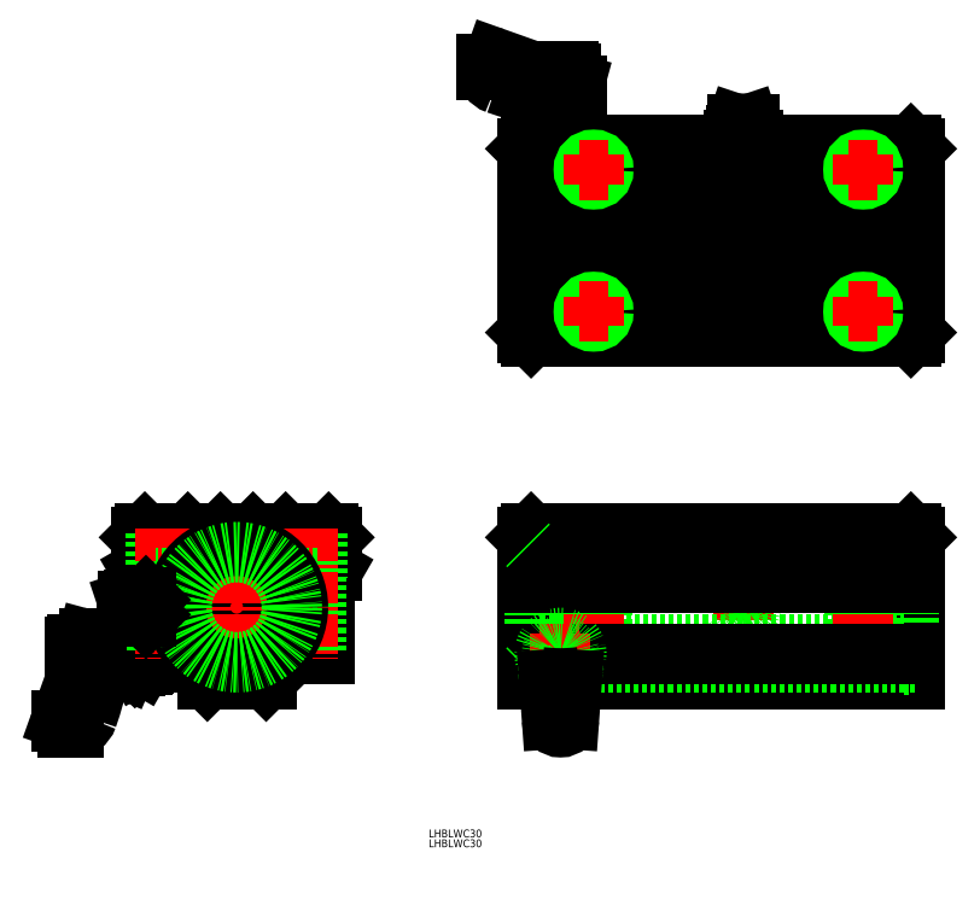
<metadata>
{"format":"dxf","ext":"dxf","renderer":"ezdxf+matplotlib","layout":"modelspace","background":"white","min_lineweight":24,"dpi":150}
</metadata>
<code>
0
SECTION
2
ENTITIES
0
TEXT
8
0
10
-1773
20
382.5
30
0
40
3.2
1
LHBLWC30
0
TEXT
8
0
10
-1773
20
386.6
30
0
40
3.2
1
LHBLWC30
0
LINE
8
CENTER
10
-1644
20
475.2
30
0
11
-1644
21
485.8
31
0
0
LINE
8
0
10
-1732
20
451
30
0
11
-1574
21
451
31
0
0
LINE
8
0
10
-1731
20
510.5
30
0
11
-1576
21
510.5
31
0
0
LINE
8
0
10
-1732
20
509
30
0
11
-1732
21
451
31
0
0
CIRCLE
8
0
10
-1644
20
480.5
30
0
40
3.3
0
LINE
8
0
10
-1644
20
476.5
30
0
11
-1641
21
478.5
31
0
0
LINE
8
0
10
-1648
20
478.5
30
0
11
-1644
21
476.5
31
0
0
CIRCLE
8
0
10
-1644
20
480.5
30
0
40
2.4
0
LINE
8
0
10
-1648
20
482.5
30
0
11
-1644
21
484.6
31
0
0
LINE
8
0
10
-1648
20
478.5
30
0
11
-1648
21
482.5
31
0
0
LINE
8
0
10
-1641
20
478.5
30
0
11
-1641
21
482.5
31
0
0
LINE
8
0
10
-1644
20
484.6
30
0
11
-1641
21
482.5
31
0
0
LINE
8
0
10
-1731
20
510.5
30
0
11
-1732
21
509
31
0
0
LINE
8
0
10
-1574
20
509
30
0
11
-1574
21
451
31
0
0
LINE
8
0
10
-1576
20
510.5
30
0
11
-1574
21
509
31
0
0
LINE
8
0
10
-1576
20
591.1
30
0
11
-1731
21
591.1
31
0
0
LINE
8
0
10
-1732
20
592.6
30
0
11
-1732
21
667.6
31
0
0
LINE
8
0
10
-1731
20
669.1
30
0
11
-1732
21
667.6
31
0
0
LINE
8
0
10
-1731
20
591.1
30
0
11
-1732
21
592.6
31
0
0
LINE
8
0
10
-1574
20
592.6
30
0
11
-1574
21
667.6
31
0
0
LINE
8
0
10
-1576
20
669.1
30
0
11
-1574
21
667.6
31
0
0
LINE
8
0
10
-1576
20
591.1
30
0
11
-1574
21
592.6
31
0
0
LINE
8
0
10
-1610
20
672.1
30
0
11
-1610
21
672.1
31
0
0
LINE
8
0
10
-1578
20
503
30
0
11
-1710
21
503
31
0
0
LINE
8
0
10
-1578
20
458
30
0
11
-1710
21
458
31
0
0
LINE
8
0
10
-1577
20
504.3
30
0
11
-1577
21
456.8
31
0
0
LINE
8
0
10
-1578
20
504.3
30
0
11
-1578
21
456.8
31
0
0
LINE
8
0
10
-1574
20
458
30
0
11
-1577
21
458
31
0
0
LINE
8
0
10
-1577
20
456.8
30
0
11
-1578
21
456.8
31
0
0
LINE
8
0
10
-1574
20
503
30
0
11
-1577
21
503
31
0
0
LINE
8
0
10
-1577
20
504.3
30
0
11
-1578
21
504.3
31
0
0
CIRCLE
8
0
10
-1644
20
480.5
30
0
40
1.049
0
LINE
8
0
10
-1572
20
630.1
30
0
11
-1734
21
630.1
31
0
0
LINE
8
0
10
-1710
20
503
30
0
11
-1710
21
458
31
0
0
LINE
8
0
10
-1648
20
675
30
0
11
-1647
21
677.6
31
0
0
LINE
8
0
10
-1642
20
677.6
30
0
11
-1641
21
675
31
0
0
LINE
8
0
10
-1642
20
673.3
30
0
11
-1647
21
673.3
31
0
0
LINE
8
0
10
-1640
20
670.3
30
0
11
-1640
21
671.3
31
0
0
LINE
8
0
10
-1648
20
670.3
30
0
11
-1648
21
671.3
31
0
0
LINE
8
0
10
-1642
20
677.6
30
0
11
-1647
21
677.6
31
0
0
ARC
8
0
10
-1644
20
675
30
0
40
3.3
50
328
51
1.8e-05
0
ARC
8
0
10
-1644
20
675
30
0
40
3.3
50
180
51
212
0
ARC
8
0
10
-1636
20
675.4
30
0
40
6
50
201
51
223.2
0
ARC
8
0
10
-1641
20
670.8
30
0
40
1.188
50
52.45
51
90
0
ARC
8
0
10
-1647
20
670.8
30
0
40
1.188
50
203
51
90
0
ARC
8
0
10
-1647
20
670.8
30
0
40
1.188
50
90
51
127.6
0
ARC
8
0
10
-1653
20
675.4
30
0
40
6
50
317.1
51
339
0
ARC
8
0
10
-1641
20
670.8
30
0
40
1.188
50
90
51
337
0
LINE
8
0
10
-1641
20
669.6
30
0
11
-1647
21
669.6
31
0
0
LINE
8
CENTER
10
-1644
20
667.1
30
0
11
-1644
21
679.9
31
0
0
LINE
8
0
10
-1641
20
669.1
30
0
11
-1647
21
669.1
31
0
0
ARC
8
0
10
-1644
20
676.1
30
0
40
1.817
50
56.6
51
123.4
0
LINE
8
0
10
-1641
20
669.1
30
0
11
-1641
21
670
31
0
0
LINE
8
0
10
-1647
20
669.1
30
0
11
-1648
21
670
31
0
0
LINE
8
0
10
-1710
20
503
30
0
11
-1710
21
458
31
0
0
LINE
8
0
10
-1727
20
507
30
0
11
-1727
21
454
31
0
0
LINE
8
0
10
-1729
20
507
30
0
11
-1729
21
454
31
0
0
LINE
8
0
10
-1710
20
505.5
30
0
11
-1710
21
455.5
31
0
0
LINE
8
0
10
-1727
20
454
30
0
11
-1729
21
454
31
0
0
LINE
8
0
10
-1727
20
507
30
0
11
-1729
21
507
31
0
0
LINE
8
0
10
-1710
20
455.5
30
0
11
-1727
21
455.5
31
0
0
LINE
8
0
10
-1729
20
455.5
30
0
11
-1732
21
455.5
31
0
0
LINE
8
0
10
-1710
20
505.5
30
0
11
-1727
21
505.5
31
0
0
LINE
8
0
10
-1729
20
505.5
30
0
11
-1732
21
505.5
31
0
0
ARC
8
0
10
-1689
20
856.9
30
0
40
172.3
50
251
51
257.2
0
LINE
8
0
10
-1712
20
693.2
30
0
11
-1712
21
678.4
31
0
0
LINE
8
0
10
-1725
20
678.4
30
0
11
-1725
21
687
31
0
0
LINE
8
0
10
-1714
20
674.3
30
0
11
-1723
21
674.3
31
0
0
LINE
8
0
10
-1713
20
678.3
30
0
11
-1725
21
678.3
31
0
0
LINE
8
0
10
-1712
20
678.4
30
0
11
-1713
21
678.3
31
0
0
LINE
8
0
10
-1714
20
678.3
30
0
11
-1714
21
674.7
31
0
0
LINE
8
0
10
-1714
20
674.3
30
0
11
-1714
21
674.7
31
0
0
LINE
8
CENTER
10
-1719
20
701.3
30
0
11
-1719
21
667.1
31
0
0
LINE
8
0
10
-1725
20
678.4
30
0
11
-1725
21
678.3
31
0
0
LINE
8
0
10
-1723
20
674.3
30
0
11
-1724
21
674.7
31
0
0
LINE
8
0
10
-1724
20
678.3
30
0
11
-1724
21
674.7
31
0
0
LINE
8
0
10
-1713
20
694.2
30
0
11
-1715
21
694.7
31
0
0
ARC
8
0
10
-1713
20
693.2
30
0
40
1
50
0
51
74.28
0
ARC
8
0
10
-1727
20
687
30
0
40
2
50
0
51
70.62
0
ARC
8
0
10
-1712
20
722.1
30
0
40
27.53
50
247.3
51
264.7
0
LINE
8
0
10
-1716
20
699.3
30
0
11
-1722
21
699.3
31
0
0
LINE
8
0
10
-1749
20
699.8
30
0
11
-1749
21
702.3
31
0
0
LINE
8
0
10
-1723
20
696.7
30
0
11
-1746
21
704.7
31
0
0
LINE
8
0
10
-1746
20
704.8
30
0
11
-1746
21
704.8
31
0
0
ARC
8
0
10
-1746
20
702.8
30
0
40
2
50
70.43
51
90
0
ARC
8
0
10
-1743
20
699.8
30
0
40
6
50
180
51
250.9
0
LINE
8
0
10
-1717
20
674.3
30
0
11
-1717
21
682.7
31
0
0
LINE
8
0
10
-1721
20
674.3
30
0
11
-1721
21
682.7
31
0
0
LINE
8
0
10
-1716
20
674.3
30
0
11
-1716
21
681.3
31
0
0
LINE
8
0
10
-1721
20
674.3
30
0
11
-1721
21
681.3
31
0
0
LINE
8
0
10
-1721
20
682.7
30
0
11
-1719
21
683.9
31
0
0
LINE
8
0
10
-1721
20
681.3
30
0
11
-1716
21
681.3
31
0
0
LINE
8
0
10
-1721
20
682.7
30
0
11
-1717
21
682.7
31
0
0
LINE
8
0
10
-1717
20
682.7
30
0
11
-1719
21
683.9
31
0
0
ARC
8
0
10
-1746
20
702.3
30
0
40
2.5
50
90
51
180
0
LINE
8
0
10
-1715
20
698.3
30
0
11
-1715
21
694.6
31
0
0
LINE
8
0
10
-1723
20
698.3
30
0
11
-1723
21
696.6
31
0
0
ARC
8
0
10
-1716
20
698.3
30
0
40
1
50
0
51
90
0
ARC
8
0
10
-1722
20
698.3
30
0
40
1
50
90
51
180
0
LINE
8
0
10
-1721
20
671.5
30
0
11
-1721
21
674
31
0
0
LINE
8
0
10
-1717
20
674
30
0
11
-1717
21
671.5
31
0
0
ARC
8
0
10
-1722
20
673.2
30
0
40
2.045
50
235.6
51
304.4
0
ARC
8
0
10
-1722
20
672.3
30
0
40
2.045
50
55.62
51
124.4
0
ARC
8
0
10
-1719
20
666.7
30
0
40
7.643
50
72.41
51
107.6
0
ARC
8
0
10
-1715
20
672.3
30
0
40
2.045
50
55.62
51
124.4
0
ARC
8
0
10
-1715
20
673.2
30
0
40
2.045
50
235.6
51
304.4
0
ARC
8
0
10
-1719
20
678.8
30
0
40
7.643
50
252.4
51
287.6
0
LINE
8
0
10
-1723
20
674
30
0
11
-1723
21
671.5
31
0
0
LINE
8
0
10
-1723
20
671.5
30
0
11
-1723
21
671.1
31
0
0
LINE
8
0
10
-1723
20
671.1
30
0
11
-1715
21
671.1
31
0
0
LINE
8
0
10
-1715
20
671.1
30
0
11
-1714
21
671.5
31
0
0
LINE
8
0
10
-1714
20
671.5
30
0
11
-1714
21
674
31
0
0
LINE
8
0
10
-1714
20
674
30
0
11
-1715
21
674.3
31
0
0
LINE
8
0
10
-1715
20
674.3
30
0
11
-1723
21
674.3
31
0
0
LINE
8
0
10
-1723
20
674.3
30
0
11
-1723
21
674
31
0
0
LINE
8
0
10
-1715
20
671.1
30
0
11
-1715
21
669.1
31
0
0
LINE
8
0
10
-1722
20
671.1
30
0
11
-1722
21
669.1
31
0
0
LINE
8
0
10
-1576
20
669.1
30
0
11
-1731
21
669.1
31
0
0
LINE
8
0
10
-1863
20
451
30
0
11
-1873
21
461.5
31
0
0
LINE
8
0
10
-1888
20
510.5
30
0
11
-1871
21
510.5
31
0
0
LINE
8
CENTER
10
-1813
20
480.5
30
0
11
-1898
21
480.5
31
0
0
LINE
8
0
10
-1815
20
490.3
30
0
11
-1812
21
495.5
31
0
0
CIRCLE
8
0
10
-1851
20
480.5
30
0
40
15
0
LINE
8
CENTER
10
-1851
20
512.5
30
0
11
-1851
21
449
31
0
0
LINE
8
0
10
-1828
20
461.5
30
0
11
-1815
21
461.5
31
0
0
LINE
8
0
10
-1815
20
490.3
30
0
11
-1815
21
461.5
31
0
0
LINE
8
0
10
-1839
20
451
30
0
11
-1828
21
461.5
31
0
0
LINE
8
0
10
-1863
20
451
30
0
11
-1839
21
451
31
0
0
LINE
8
0
10
-1813
20
510.5
30
0
11
-1831
21
510.5
31
0
0
LINE
8
0
10
-1812
20
509
30
0
11
-1812
21
495.5
31
0
0
LINE
8
0
10
-1813
20
510.5
30
0
11
-1812
21
509
31
0
0
LINE
8
0
10
-1887
20
490.3
30
0
11
-1890
21
495.5
31
0
0
LINE
8
0
10
-1887
20
490.3
30
0
11
-1887
21
461.5
31
0
0
LINE
8
0
10
-1873
20
461.5
30
0
11
-1887
21
461.5
31
0
0
LINE
8
0
10
-1890
20
509
30
0
11
-1890
21
495.5
31
0
0
LINE
8
0
10
-1888
20
510.5
30
0
11
-1890
21
509
31
0
0
LINE
8
0
10
-1870
20
509.8
30
0
11
-1858
21
509.8
31
0
0
LINE
8
0
10
-1844
20
509.8
30
0
11
-1832
21
509.8
31
0
0
LINE
8
0
10
-1844
20
510.5
30
0
11
-1858
21
510.5
31
0
0
LINE
8
0
10
-1844
20
510.5
30
0
11
-1858
21
510.5
31
0
0
LINE
8
0
10
-1870
20
509.8
30
0
11
-1871
21
510.5
31
0
0
LINE
8
0
10
-1844
20
509.8
30
0
11
-1844
21
510.5
31
0
0
LINE
8
0
10
-1831
20
510.5
30
0
11
-1832
21
509.8
31
0
0
LINE
8
0
10
-1858
20
510.5
30
0
11
-1858
21
509.8
31
0
0
LINE
8
0
10
-1889
20
465
30
0
11
-1887
21
465
31
0
0
LINE
8
0
10
-1889
20
458
30
0
11
-1870
21
458
31
0
0
ARC
8
0
10
-2075
20
491.8
30
0
40
172.3
50
341
51
347.2
0
LINE
8
0
10
-1911
20
468
30
0
11
-1896
21
468
31
0
0
LINE
8
0
10
-1896
20
455
30
0
11
-1905
21
455
31
0
0
LINE
8
0
10
-1892
20
466.1
30
0
11
-1892
21
456.9
31
0
0
LINE
8
0
10
-1896
20
467.8
30
0
11
-1896
21
455.2
31
0
0
LINE
8
0
10
-1896
20
468
30
0
11
-1896
21
467.8
31
0
0
LINE
8
0
10
-1896
20
466.5
30
0
11
-1893
21
466.5
31
0
0
LINE
8
0
10
-1892
20
466.1
30
0
11
-1893
21
466.5
31
0
0
LINE
8
CENTER
10
-1919
20
461.5
30
0
11
-1887
21
461.5
31
0
0
LINE
8
0
10
-1896
20
455
30
0
11
-1896
21
455.2
31
0
0
LINE
8
0
10
-1892
20
456.9
30
0
11
-1893
21
456.5
31
0
0
LINE
8
0
10
-1896
20
456.5
30
0
11
-1893
21
456.5
31
0
0
LINE
8
0
10
-1912
20
467.3
30
0
11
-1912
21
465.5
31
0
0
ARC
8
0
10
-1911
20
467
30
0
40
1
50
90
51
164.3
0
ARC
8
0
10
-1905
20
453
30
0
40
2
50
90
51
160.6
0
ARC
8
0
10
-1940
20
468
30
0
40
27.53
50
337.3
51
354.7
0
LINE
8
0
10
-1917
20
464.5
30
0
11
-1917
21
458.5
31
0
0
LINE
8
0
10
-1918
20
431.5
30
0
11
-1920
21
431.5
31
0
0
LINE
8
0
10
-1914
20
457.4
30
0
11
-1923
21
434.8
31
0
0
LINE
8
0
10
-1923
20
434.1
30
0
11
-1923
21
434
31
0
0
ARC
8
0
10
-1921
20
434.1
30
0
40
2
50
160.4
51
180
0
ARC
8
0
10
-1918
20
437.5
30
0
40
6
50
270
51
340.9
0
LINE
8
0
10
-1892
20
463.5
30
0
11
-1901
21
463.5
31
0
0
LINE
8
0
10
-1892
20
459.5
30
0
11
-1901
21
459.5
31
0
0
LINE
8
0
10
-1892
20
464
30
0
11
-1899
21
464
31
0
0
LINE
8
0
10
-1892
20
459
30
0
11
-1899
21
459
31
0
0
LINE
8
0
10
-1901
20
459.5
30
0
11
-1902
21
461.5
31
0
0
LINE
8
0
10
-1899
20
459
30
0
11
-1899
21
464
31
0
0
LINE
8
0
10
-1901
20
459.5
30
0
11
-1901
21
463.5
31
0
0
LINE
8
0
10
-1901
20
463.5
30
0
11
-1902
21
461.5
31
0
0
ARC
8
0
10
-1920
20
434
30
0
40
2.5
50
180
51
270
0
LINE
8
0
10
-1916
20
465.5
30
0
11
-1912
21
465.5
31
0
0
LINE
8
0
10
-1916
20
457.5
30
0
11
-1914
21
457.5
31
0
0
ARC
8
0
10
-1916
20
464.5
30
0
40
1
50
90
51
180
0
ARC
8
0
10
-1916
20
458.5
30
0
40
1
50
180
51
270
0
LINE
8
0
10
-1889
20
459.2
30
0
11
-1892
21
459.2
31
0
0
LINE
8
0
10
-1892
20
463.8
30
0
11
-1889
21
463.8
31
0
0
ARC
8
0
10
-1891
20
458
30
0
40
2.045
50
325.6
51
34.38
0
ARC
8
0
10
-1890
20
458
30
0
40
2.045
50
145.6
51
214.4
0
ARC
8
0
10
-1884
20
461.5
30
0
40
7.643
50
162.4
51
197.6
0
ARC
8
0
10
-1890
20
465
30
0
40
2.045
50
145.6
51
214.4
0
ARC
8
0
10
-1891
20
465
30
0
40
2.045
50
325.6
51
34.38
0
ARC
8
0
10
-1897
20
461.5
30
0
40
7.643
50
342.4
51
17.59
0
LINE
8
0
10
-1892
20
456.9
30
0
11
-1889
21
456.9
31
0
0
LINE
8
0
10
-1889
20
456.9
30
0
11
-1889
21
457.5
31
0
0
LINE
8
0
10
-1889
20
457.5
30
0
11
-1889
21
465.5
31
0
0
LINE
8
0
10
-1889
20
465.5
30
0
11
-1889
21
466.1
31
0
0
LINE
8
0
10
-1889
20
466.1
30
0
11
-1892
21
466.1
31
0
0
LINE
8
0
10
-1892
20
466.1
30
0
11
-1892
21
465.5
31
0
0
LINE
8
0
10
-1892
20
465.5
30
0
11
-1892
21
457.5
31
0
0
LINE
8
0
10
-1892
20
457.5
30
0
11
-1892
21
456.9
31
0
0
LINE
8
0
10
-1825
20
510.5
30
0
11
-1825
21
461.5
31
0
0
LINE
8
0
10
-1818
20
510.5
30
0
11
-1818
21
461.5
31
0
0
LINE
8
0
10
-1826
20
510.5
30
0
11
-1826
21
492.5
31
0
0
LINE
8
0
10
-1818
20
510.5
30
0
11
-1818
21
492.5
31
0
0
LINE
8
CENTER
10
-1822
20
512.5
30
0
11
-1822
21
459.5
31
0
0
LINE
8
0
10
-1818
20
492.5
30
0
11
-1826
21
492.5
31
0
0
LINE
8
0
10
-1883
20
510.5
30
0
11
-1883
21
461.5
31
0
0
LINE
8
0
10
-1876
20
510.5
30
0
11
-1876
21
461.5
31
0
0
LINE
8
0
10
-1884
20
510.5
30
0
11
-1884
21
492.5
31
0
0
LINE
8
0
10
-1876
20
510.5
30
0
11
-1876
21
492.5
31
0
0
LINE
8
CENTER
10
-1880
20
512.5
30
0
11
-1880
21
459.5
31
0
0
LINE
8
0
10
-1876
20
492.5
30
0
11
-1884
21
492.5
31
0
0
CIRCLE
8
0
10
-1851
20
480.5
30
0
40
25
0
CIRCLE
8
0
10
-1851
20
480.5
30
0
40
22.5
0
LINE
8
0
10
-1895
20
482.9
30
0
11
-1895
21
481.6
31
0
0
LINE
8
0
10
-1895
20
482.9
30
0
11
-1893
21
483.8
31
0
0
LINE
8
0
10
-1895
20
479.5
30
0
11
-1895
21
478.1
31
0
0
ARC
8
0
10
-1894
20
480.5
30
0
40
1.575
50
138.2
51
221.8
0
LINE
8
0
10
-1895
20
481.6
30
0
11
-1895
21
479.5
31
0
0
ARC
8
0
10
-1894
20
488.7
30
0
40
6
50
296.9
51
315
0
ARC
8
0
10
-1888
20
483.5
30
0
40
1.359
50
132
51
228
0
LINE
8
0
10
-1888
20
484.6
30
0
11
-1887
21
483.5
31
0
0
ARC
8
0
10
-1889
20
483.5
30
0
40
1.359
50
312
51
48.02
0
LINE
8
0
10
-1889
20
484.6
30
0
11
-1888
21
484.6
31
0
0
LINE
8
0
10
-1889
20
482.5
30
0
11
-1888
21
482.5
31
0
0
LINE
8
0
10
-1889
20
478.5
30
0
11
-1888
21
478.5
31
0
0
LINE
8
0
10
-1891
20
483.3
30
0
11
-1891
21
477.7
31
0
0
ARC
8
0
10
-1892
20
480.5
30
0
40
4.762
50
334.9
51
25.11
0
ARC
8
0
10
-1885
20
480.5
30
0
40
4.762
50
154.9
51
205.1
0
ARC
8
0
10
-1893
20
480.3
30
0
40
3.49
50
58.95
51
90
0
LINE
8
0
10
-1889
20
476.5
30
0
11
-1888
21
476.5
31
0
0
LINE
8
0
10
-1895
20
478.1
30
0
11
-1893
21
477.2
31
0
0
ARC
8
0
10
-1889
20
477.5
30
0
40
1.359
50
312
51
48.01
0
LINE
8
0
10
-1887
20
477.5
30
0
11
-1888
21
476.5
31
0
0
ARC
8
0
10
-1888
20
477.5
30
0
40
1.359
50
132
51
228
0
ARC
8
0
10
-1894
20
472.4
30
0
40
6
50
43.24
51
63.13
0
LINE
8
0
10
-1893
20
483.8
30
0
11
-1893
21
477.2
31
0
0
ARC
8
0
10
-1893
20
480.7
30
0
40
3.49
50
270
51
301
0
LINE
8
0
10
-1727
20
465.5
30
0
11
-1578
21
465.5
31
0
0
LINE
8
0
10
-1702
20
510.5
30
0
11
-1702
21
461.5
31
0
0
LINE
8
0
10
-1709
20
510.5
30
0
11
-1709
21
461.5
31
0
0
LINE
8
0
10
-1701
20
510.5
30
0
11
-1701
21
492.5
31
0
0
LINE
8
0
10
-1709
20
510.5
30
0
11
-1709
21
492.5
31
0
0
LINE
8
CENTER
10
-1705
20
512.5
30
0
11
-1705
21
459.5
31
0
0
LINE
8
0
10
-1709
20
492.5
30
0
11
-1701
21
492.5
31
0
0
LINE
8
0
10
-1592
20
510.5
30
0
11
-1592
21
461.5
31
0
0
LINE
8
0
10
-1599
20
510.5
30
0
11
-1599
21
461.5
31
0
0
LINE
8
0
10
-1591
20
510.5
30
0
11
-1591
21
492.5
31
0
0
LINE
8
0
10
-1599
20
510.5
30
0
11
-1599
21
492.5
31
0
0
LINE
8
CENTER
10
-1595
20
512.5
30
0
11
-1595
21
459.5
31
0
0
LINE
8
0
10
-1599
20
492.5
30
0
11
-1591
21
492.5
31
0
0
LINE
8
0
10
-1732
20
509
30
0
11
-1574
21
509
31
0
0
LINE
8
0
10
-1732
20
495.5
30
0
11
-1574
21
495.5
31
0
0
LINE
8
0
10
-1732
20
490.3
30
0
11
-1574
21
490.3
31
0
0
LINE
8
0
10
-1732
20
461.5
30
0
11
-1574
21
461.5
31
0
0
LINE
8
0
10
-1574
20
610.2
30
0
11
-1732
21
610.2
31
0
0
LINE
8
0
10
-1574
20
623.5
30
0
11
-1732
21
623.5
31
0
0
LINE
8
0
10
-1574
20
636.8
30
0
11
-1732
21
636.8
31
0
0
LINE
8
0
10
-1574
20
650.1
30
0
11
-1732
21
650.1
31
0
0
CIRCLE
8
0
10
-1705
20
601.1
30
0
40
3.5
0
CIRCLE
8
0
10
-1705
20
601.1
30
0
40
4
0
LINE
8
CENTER
10
-1705
20
607.1
30
0
11
-1705
21
595.1
31
0
0
LINE
8
CENTER
10
-1699
20
601.1
30
0
11
-1711
21
601.1
31
0
0
CIRCLE
8
0
10
-1595
20
601.1
30
0
40
3.5
0
CIRCLE
8
0
10
-1595
20
601.1
30
0
40
4
0
LINE
8
CENTER
10
-1595
20
607.1
30
0
11
-1595
21
595.1
31
0
0
LINE
8
CENTER
10
-1589
20
601.1
30
0
11
-1601
21
601.1
31
0
0
CIRCLE
8
0
10
-1595
20
659.1
30
0
40
3.5
0
CIRCLE
8
0
10
-1595
20
659.1
30
0
40
4
0
LINE
8
CENTER
10
-1595
20
665.1
30
0
11
-1595
21
653.1
31
0
0
LINE
8
CENTER
10
-1589
20
659.1
30
0
11
-1601
21
659.1
31
0
0
CIRCLE
8
0
10
-1705
20
659.1
30
0
40
3.5
0
CIRCLE
8
0
10
-1705
20
659.1
30
0
40
4
0
LINE
8
CENTER
10
-1705
20
665.1
30
0
11
-1705
21
653.1
31
0
0
LINE
8
CENTER
10
-1699
20
659.1
30
0
11
-1711
21
659.1
31
0
0
LINE
8
0
10
-1732
20
505.5
30
0
11
-1732
21
506
31
0
0
LINE
8
0
10
-1732
20
455.5
30
0
11
-1732
21
455
31
0
0
LINE
8
CENTER
10
-1719
20
470
30
0
11
-1719
21
429.5
31
0
0
LINE
8
0
10
-1727
20
461.5
30
0
11
-1710
21
461.5
31
0
0
ARC
8
0
10
-1719
20
461.5
30
0
40
6.5
50
322
51
218
0
CIRCLE
8
0
10
-1719
20
461.5
30
0
40
3.5
0
ARC
8
0
10
-1719
20
435
30
0
40
3.5
50
182.5
51
357.4
0
LINE
8
0
10
-1724
20
457.5
30
0
11
-1723
21
451
31
0
0
LINE
8
0
10
-1714
20
457.5
30
0
11
-1714
21
451
31
0
0
LINE
8
0
10
-1723
20
451
30
0
11
-1722
21
434.9
31
0
0
LINE
8
0
10
-1714
20
451
30
0
11
-1715
21
434.9
31
0
0
VIEWPORT
8
0
10
5.614
20
3.902
30
0
40
9.313
41
6.293
68
     1
69
     1
0
VIEWPORT
8
0
10
5.614
20
3.902
30
0
40
8.982
41
6.243
68
     2
69
     2
0
ENDSEC
0
EOF

</code>
